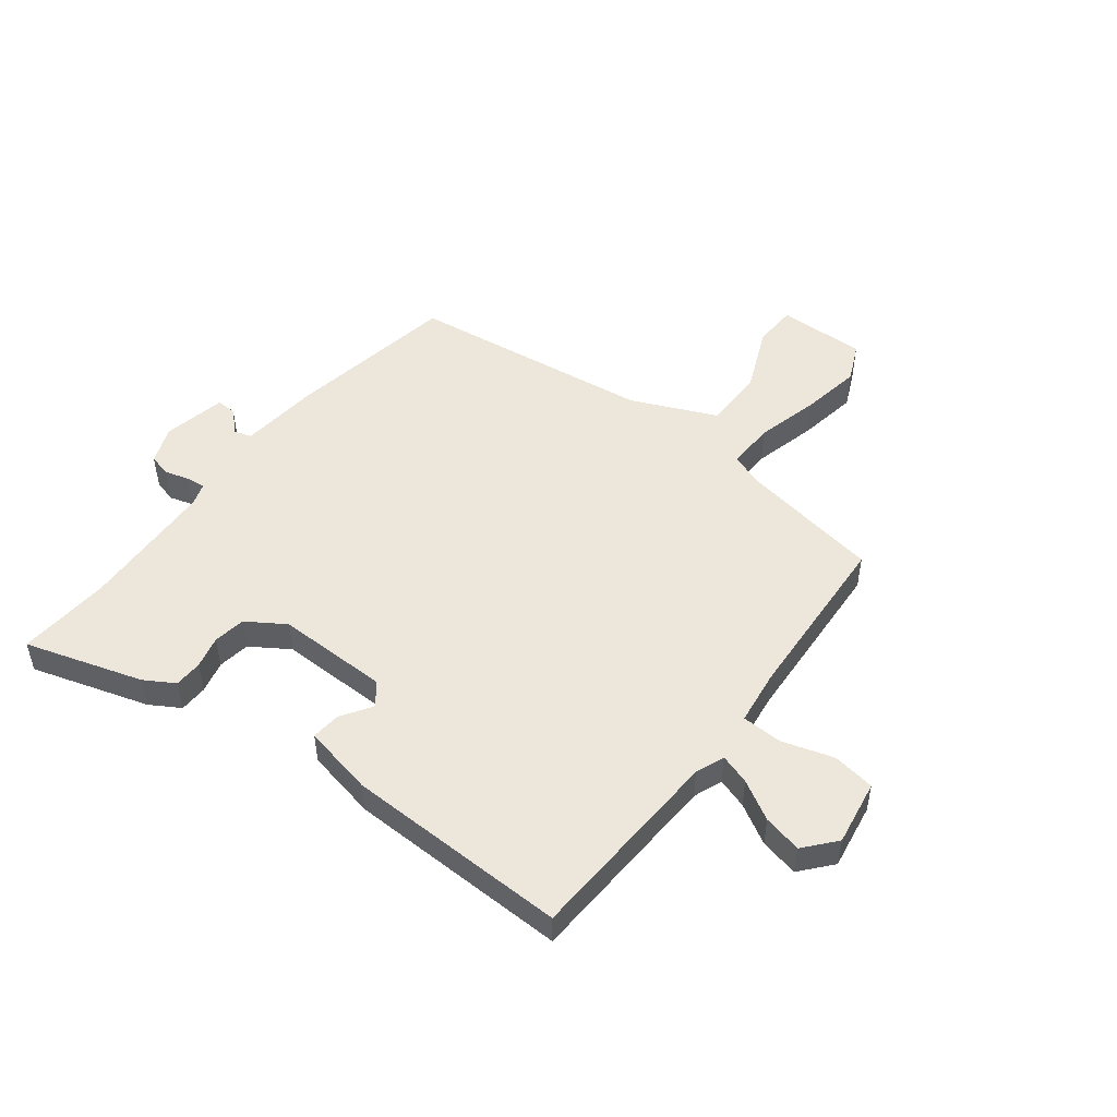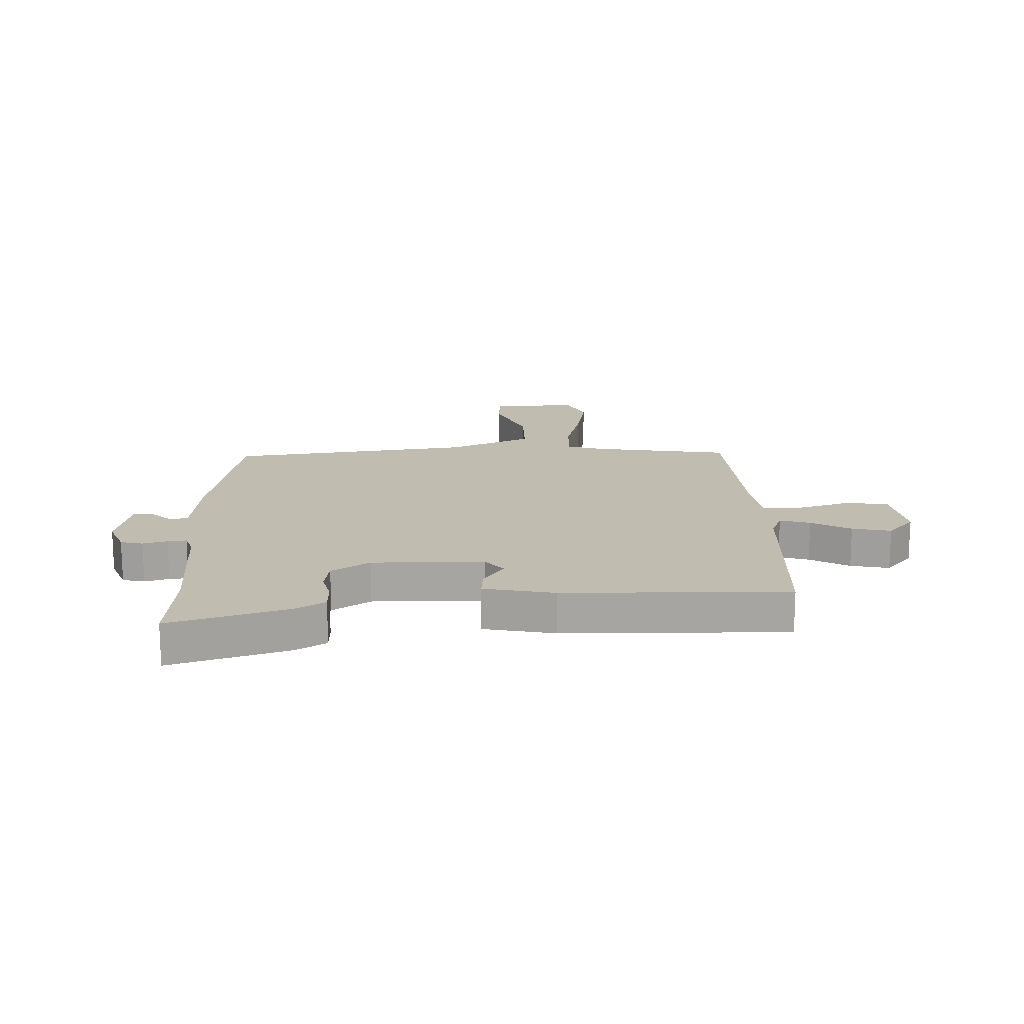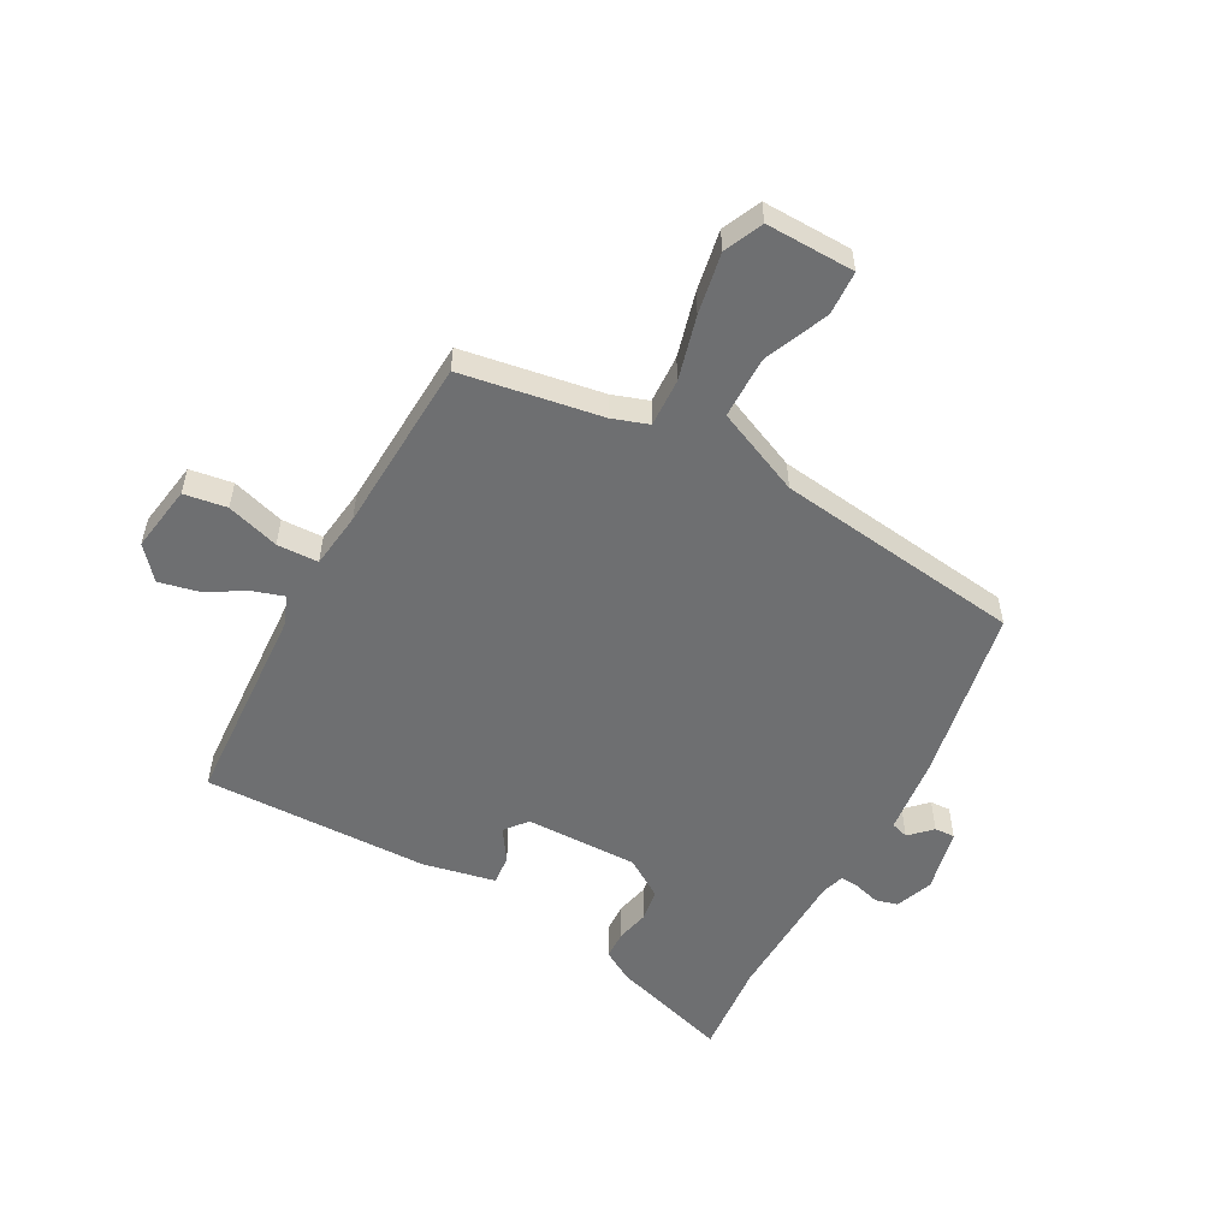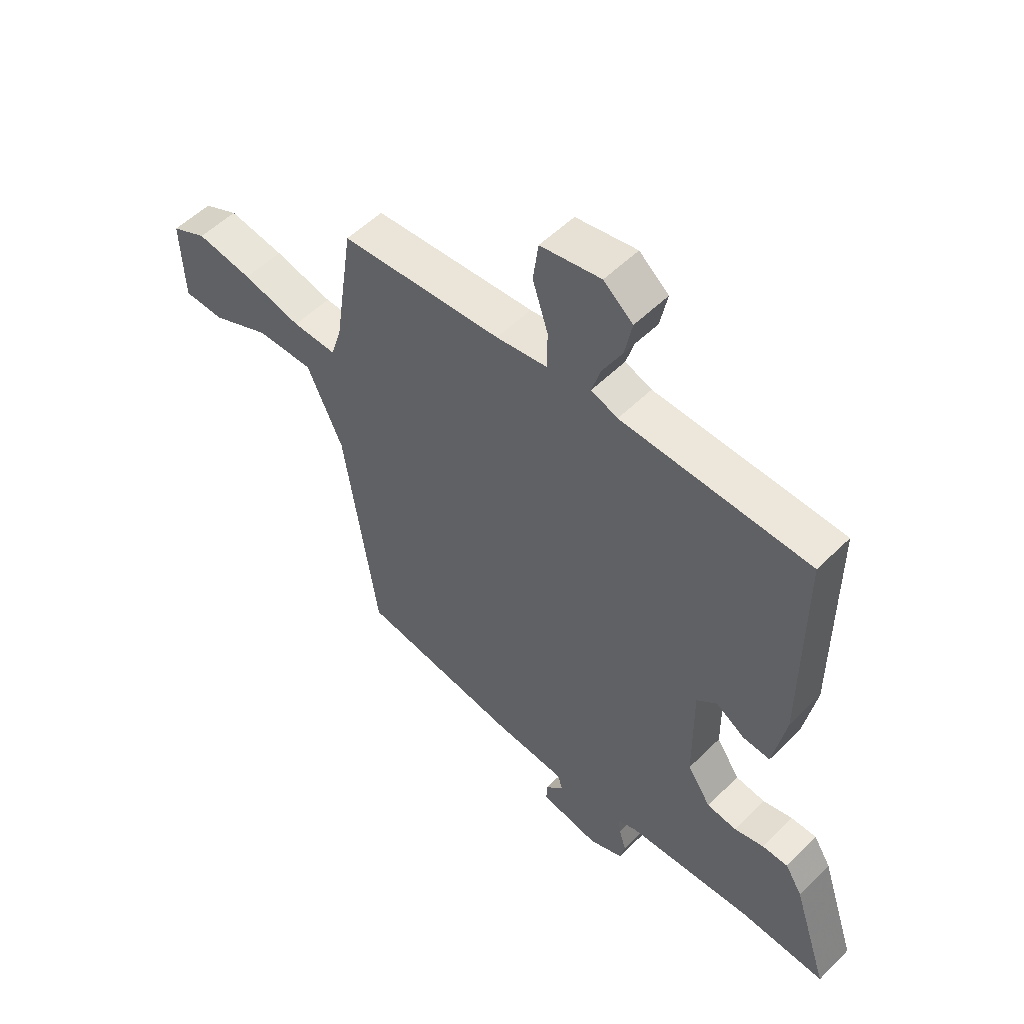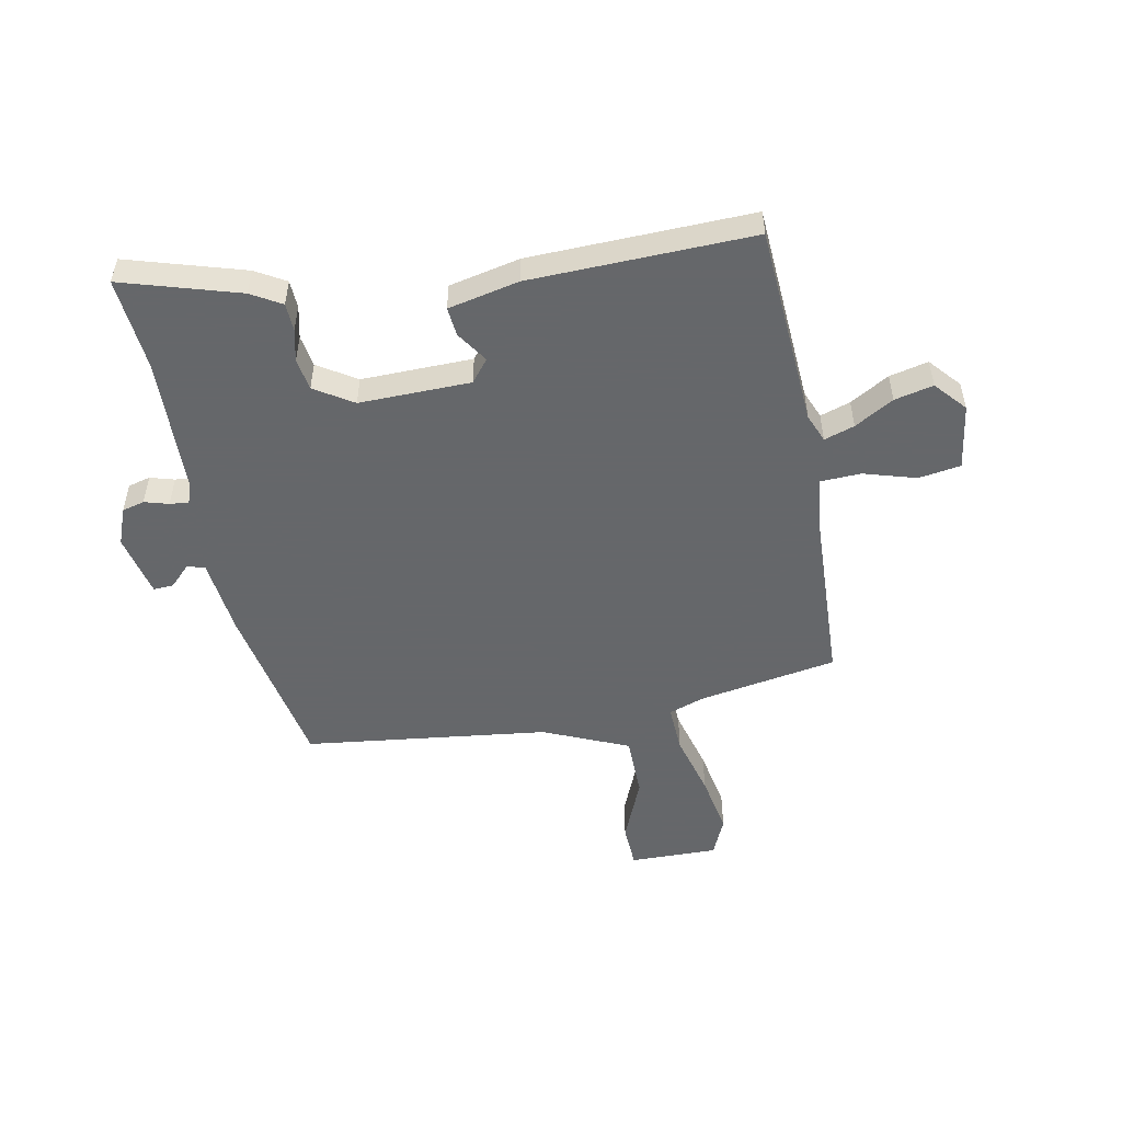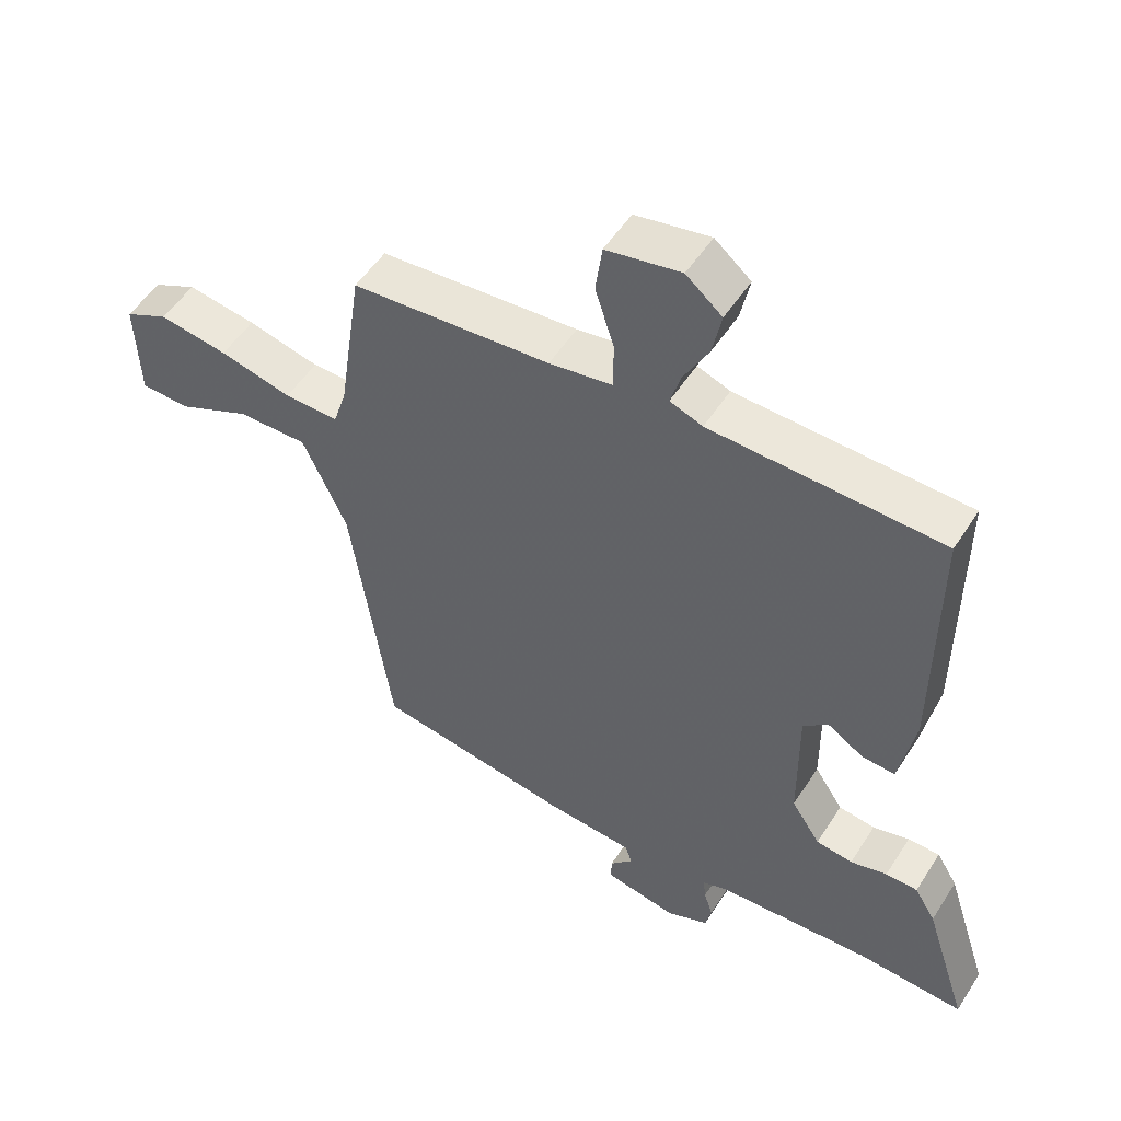
<metadata>
{"format":"obj","ext":"obj","renderer":"f3d","projection":"perspective","resolution":1024,"background":"white","views":[{"elev":50.6,"azim":-51.7,"up":"+Y"},{"elev":16.5,"azim":-91.2,"up":"+Y"},{"elev":-54.6,"azim":62.4,"up":"+Y"},{"elev":53.4,"azim":-136.5,"up":"+Z"},{"elev":-52.0,"azim":-77.7,"up":"+Y"},{"elev":51.7,"azim":-148.3,"up":"+Z"}]}
</metadata>
<code>
v -0.431 0.07 -0.495
v -0.594 0.07 -0.506
v -0.528 0.07 -0.303
v -0.496 0.07 -0.251
v -0.447 0.07 -0.25
v -0.391 0.07 -0.264
v -0.335 0.07 -0.256
v -0.291 0.07 -0.19
v -0.29 0.07 0.004
v -0.328 0.07 0.036
v -0.383 0.07 0.001
v -0.434 0.07 -0.003
v -0.458 0.07 0.121
v -0.46 0.07 0.51
v -0.107 0.07 0.524
v -0.057 0.07 0.543
v -0.073 0.07 0.596
v -0.111 0.07 0.665
v -0.125 0.07 0.733
v -0.07 0.07 0.779
v 0.044 0.07 0.759
v 0.054 0.07 0.685
v 0.025 0.07 0.595
v 0.026 0.07 0.524
v 0.122 0.07 0.51
v 0.425 0.07 0.489
v 0.461 0.07 0.247
v 0.481 0.07 0.185
v 0.564 0.07 0.187
v 0.674 0.07 0.214
v 0.779 0.07 0.231
v 0.845 0.07 0.2
v 0.839 0.07 0.047
v 0.763 0.07 0.045
v 0.653 0.07 0.094
v 0.546 0.07 0.095
v 0.479 0.07 -0.051
v 0.417 0.07 -0.474
v 0.116 0.07 -0.524
v -0.017 0.07 -0.536
v -0.027 0.07 -0.566
v 0.008 0.07 -0.603
v 0.009 0.07 -0.638
v -0.101 0.07 -0.66
v -0.165 0.07 -0.634
v -0.174 0.07 -0.595
v -0.161 0.07 -0.553
v -0.157 0.07 -0.52
v -0.195 0.07 -0.507
v -0.431 0 -0.495
v -0.594 0 -0.506
v -0.528 0 -0.303
v -0.496 0 -0.251
v -0.447 0 -0.25
v -0.391 0 -0.264
v -0.335 0 -0.256
v -0.291 0 -0.19
v -0.29 0 0.004
v -0.328 0 0.036
v -0.383 0 0.001
v -0.434 0 -0.003
v -0.458 0 0.121
v -0.46 0 0.51
v -0.107 0 0.524
v -0.057 0 0.543
v -0.073 0 0.596
v -0.111 0 0.665
v -0.125 0 0.733
v -0.07 0 0.779
v 0.044 0 0.759
v 0.054 0 0.685
v 0.025 0 0.595
v 0.026 0 0.524
v 0.122 0 0.51
v 0.425 0 0.489
v 0.461 0 0.247
v 0.481 0 0.185
v 0.564 0 0.187
v 0.674 0 0.214
v 0.779 0 0.231
v 0.845 0 0.2
v 0.839 0 0.047
v 0.763 0 0.045
v 0.653 0 0.094
v 0.546 0 0.095
v 0.479 0 -0.051
v 0.417 0 -0.474
v 0.116 0 -0.524
v -0.017 0 -0.536
v -0.027 0 -0.566
v 0.008 0 -0.603
v 0.009 0 -0.638
v -0.101 0 -0.66
v -0.165 0 -0.634
v -0.174 0 -0.595
v -0.161 0 -0.553
v -0.157 0 -0.52
v -0.195 0 -0.507
f 45 46 47
f 44 45 47
f 43 44 47
f 42 43 47
f 41 42 47
f 40 41 47 48
f 40 48 49
f 39 40 49
f 38 39 49
f 37 38 49
f 33 34 35
f 32 33 35
f 31 32 35
f 30 31 35
f 29 30 35
f 28 29 35 36
f 25 26 27
f 24 25 27 28
f 21 22 23
f 20 21 23
f 19 20 23
f 18 19 23
f 17 18 23
f 16 17 23 24
f 36 37 49
f 28 36 49
f 24 28 49
f 16 24 49
f 15 16 49
f 13 14 15
f 12 13 15
f 11 12 15
f 10 11 15
f 4 5 6
f 3 4 6
f 2 3 6
f 1 2 6
f 1 6 7
f 49 1 7 8
f 9 10 15
f 8 9 15 49
f 96 95 94
f 96 94 93
f 96 93 92
f 96 92 91
f 96 91 90
f 97 96 90 89
f 98 97 89
f 98 89 88
f 98 88 87
f 98 87 86
f 84 83 82
f 84 82 81
f 84 81 80
f 84 80 79
f 84 79 78
f 85 84 78 77
f 76 75 74
f 77 76 74 73
f 72 71 70
f 72 70 69
f 72 69 68
f 72 68 67
f 72 67 66
f 73 72 66 65
f 98 86 85
f 98 85 77
f 98 77 73
f 98 73 65
f 98 65 64
f 64 63 62
f 64 62 61
f 64 61 60
f 64 60 59
f 55 54 53
f 55 53 52
f 55 52 51
f 55 51 50
f 56 55 50
f 57 56 50 98
f 64 59 58
f 98 64 58 57
f 1 50 51 2
f 2 51 52 3
f 3 52 53 4
f 4 53 54 5
f 5 54 55 6
f 6 55 56 7
f 7 56 57 8
f 8 57 58 9
f 9 58 59 10
f 10 59 60 11
f 11 60 61 12
f 12 61 62 13
f 13 62 63 14
f 14 63 64 15
f 15 64 65 16
f 16 65 66 17
f 17 66 67 18
f 18 67 68 19
f 19 68 69 20
f 20 69 70 21
f 21 70 71 22
f 22 71 72 23
f 23 72 73 24
f 24 73 74 25
f 25 74 75 26
f 26 75 76 27
f 27 76 77 28
f 28 77 78 29
f 29 78 79 30
f 30 79 80 31
f 31 80 81 32
f 32 81 82 33
f 33 82 83 34
f 34 83 84 35
f 35 84 85 36
f 36 85 86 37
f 37 86 87 38
f 38 87 88 39
f 39 88 89 40
f 40 89 90 41
f 41 90 91 42
f 42 91 92 43
f 43 92 93 44
f 44 93 94 45
f 45 94 95 46
f 46 95 96 47
f 47 96 97 48
f 48 97 98 49
f 49 98 50 1

</code>
